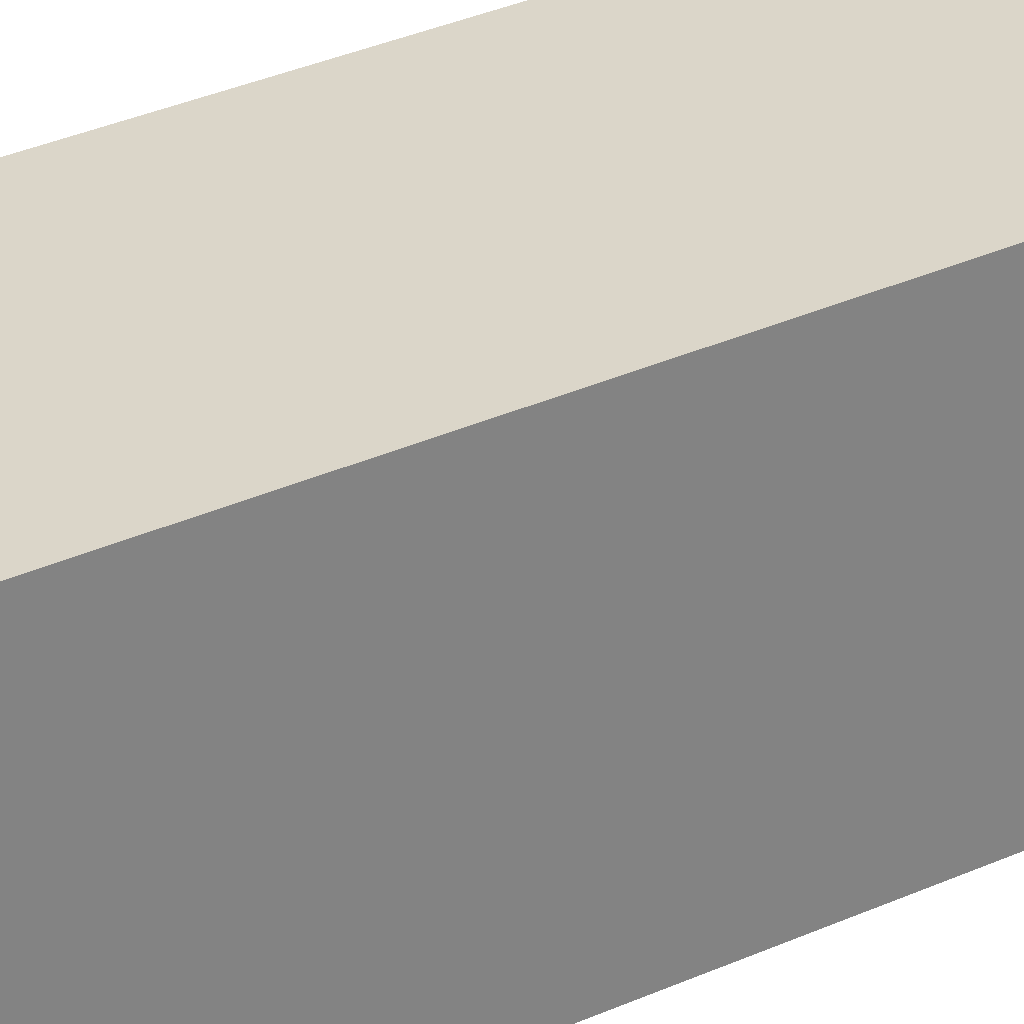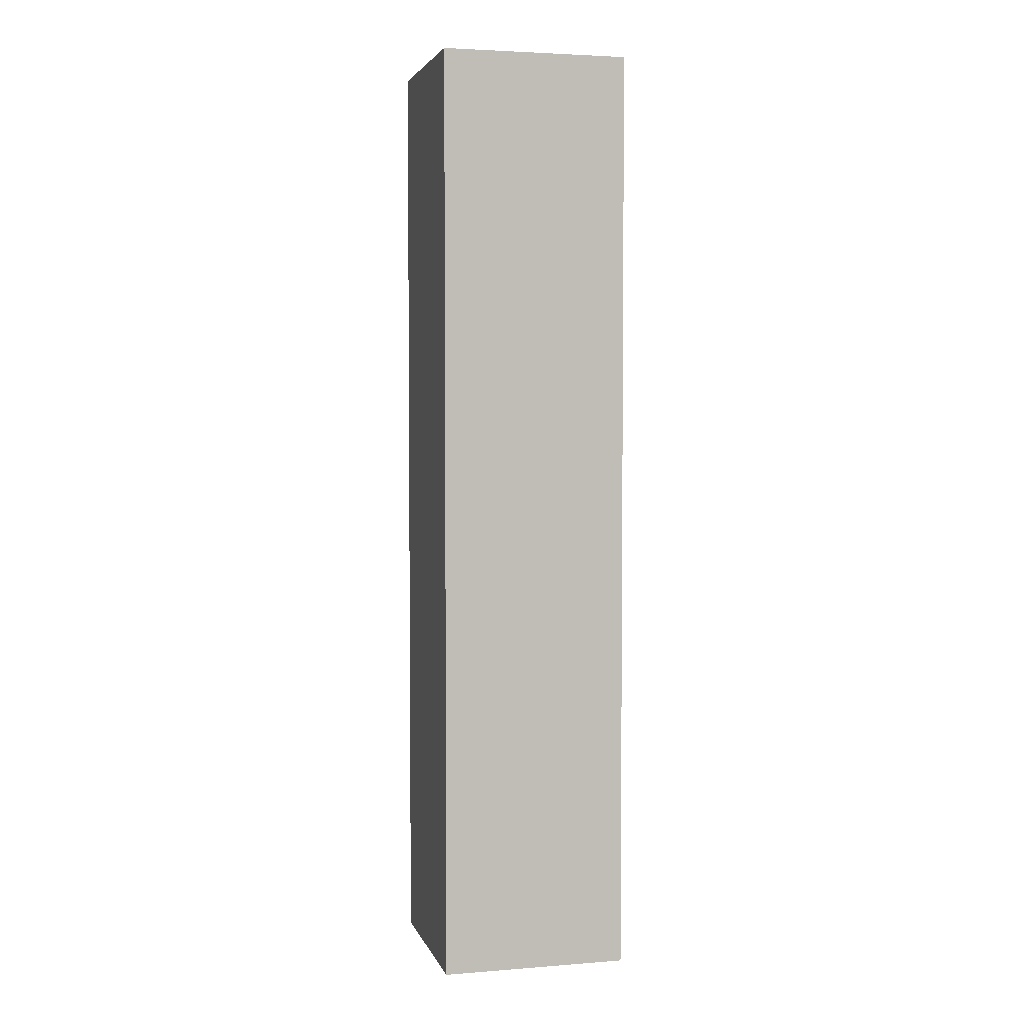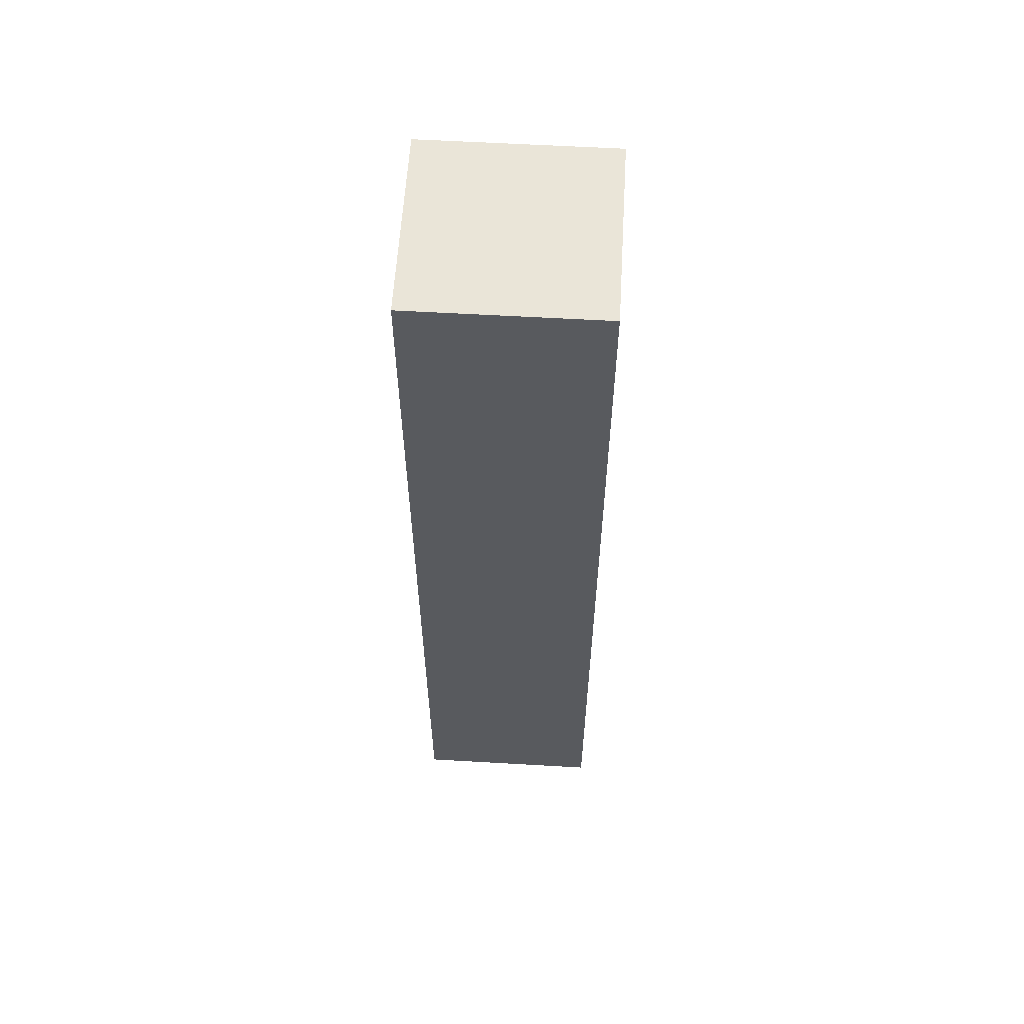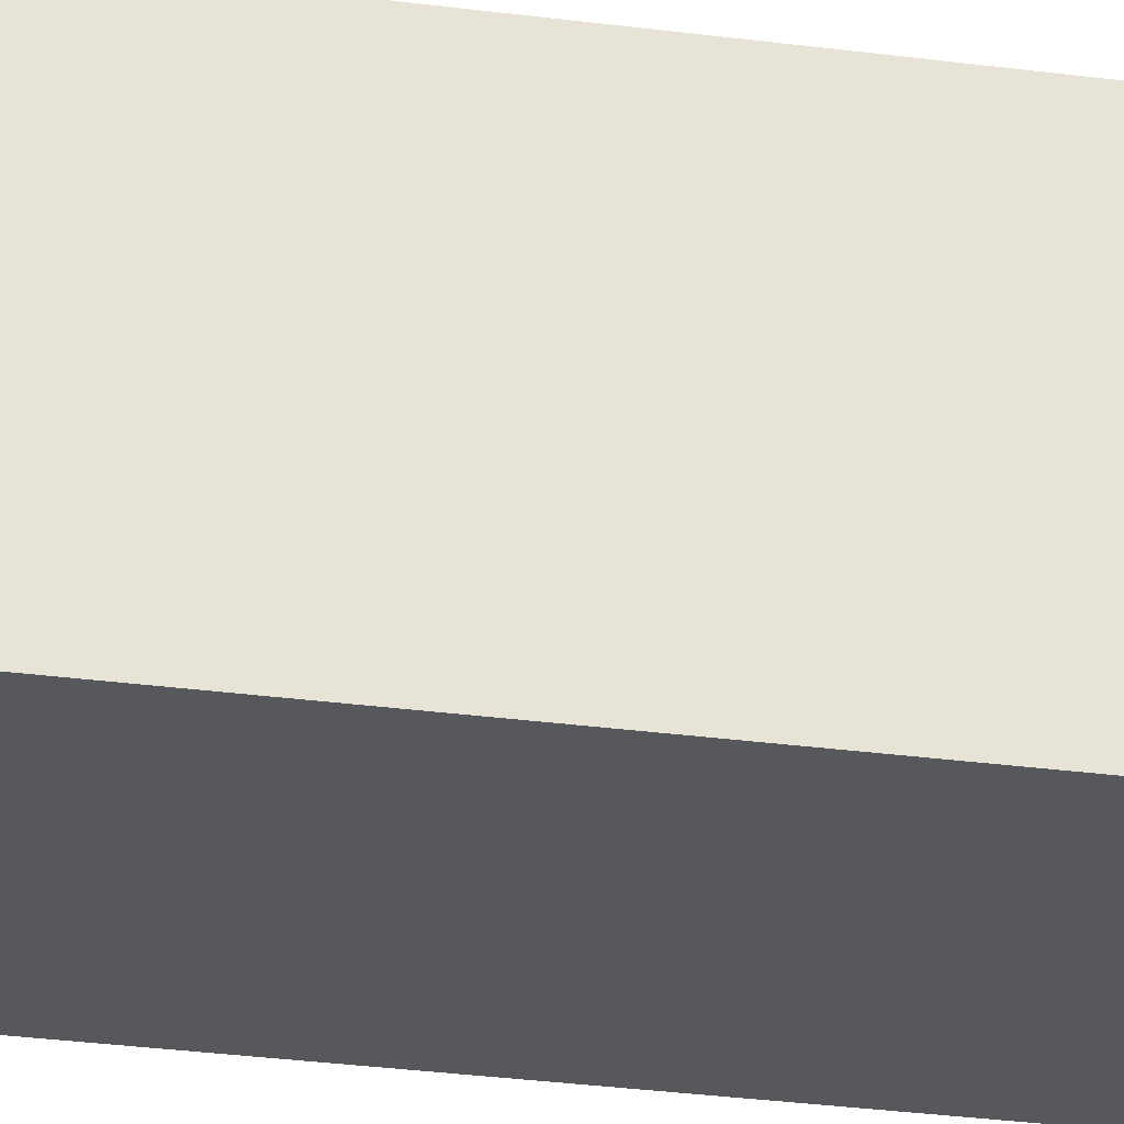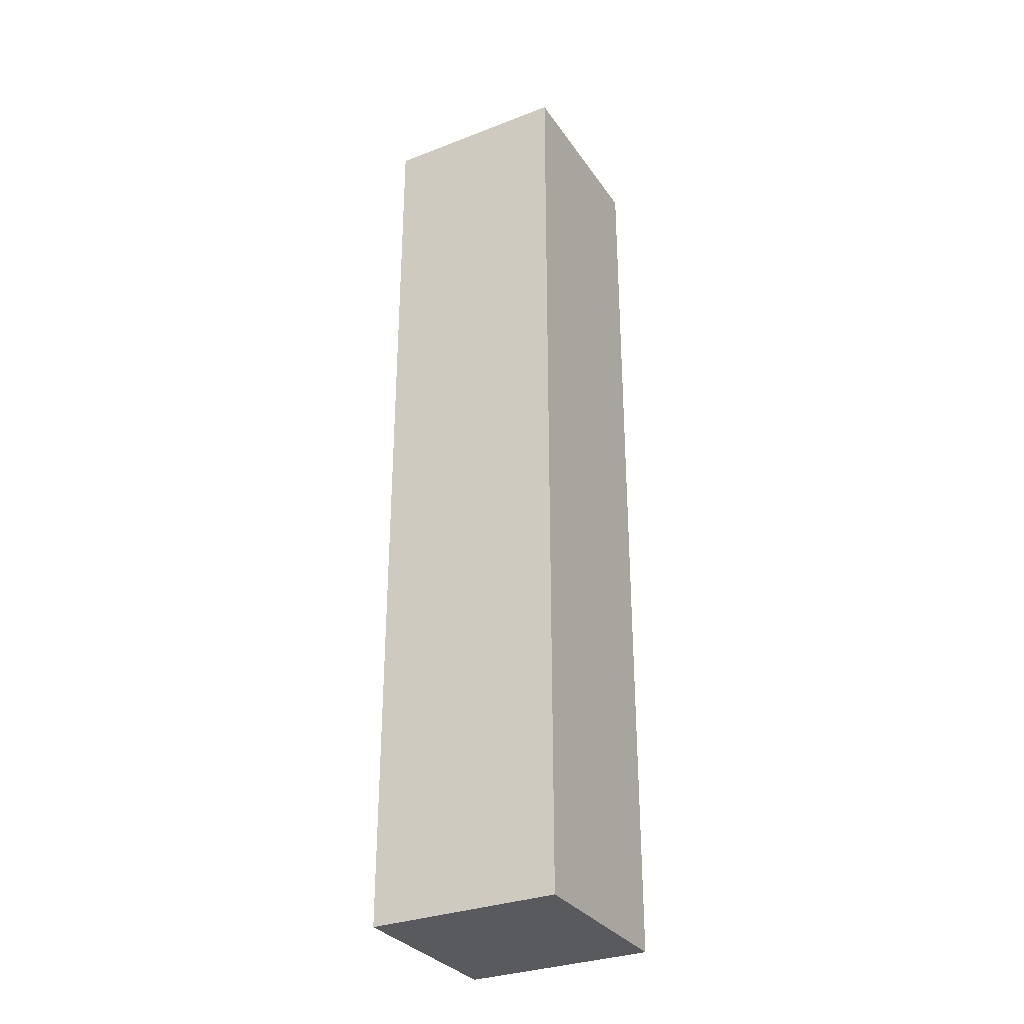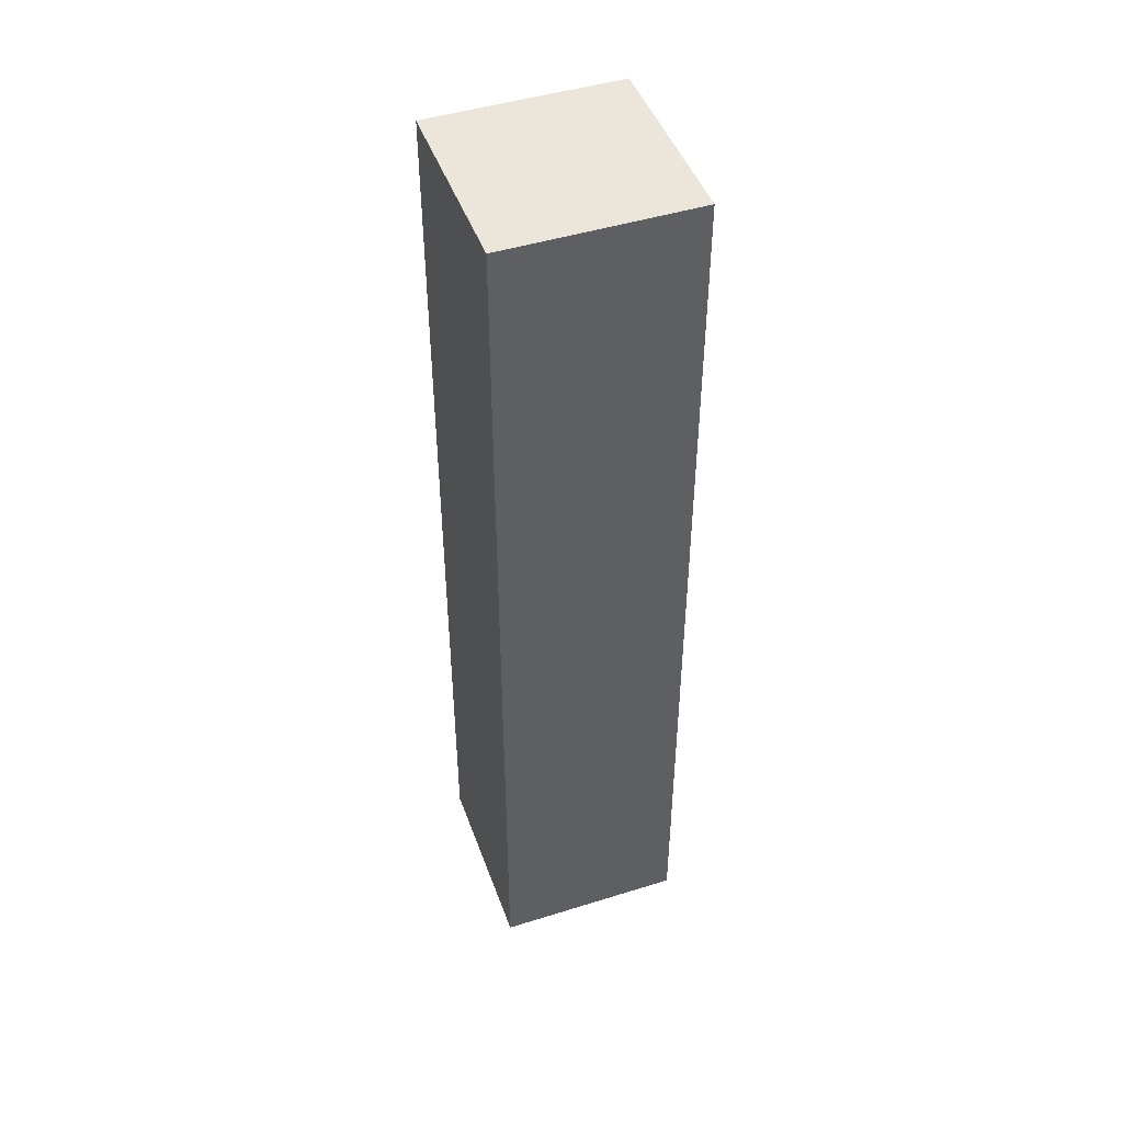
<metadata>
{"format":"obj","ext":"obj","renderer":"f3d","projection":"perspective","resolution":1024,"background":"white","views":[{"elev":30.0,"azim":-124.2,"up":"+Z"},{"elev":3.6,"azim":75.5,"up":"+Y"},{"elev":59.1,"azim":-86.6,"up":"+Y"},{"elev":-28.7,"azim":-101.4,"up":"+Z"},{"elev":-31.4,"azim":118.6,"up":"+Y"},{"elev":46.8,"azim":70.5,"up":"+Y"}]}
</metadata>
<code>
v -3 0 -6
v -3 0 -8
v -3 8 -6
v -3 8 -8
v -3 9 -6
v -3 9 -7
v -3 10 -6
v -3 10 -7
v -3 10 -8
v -1 0 -6
v -1 0 -8
v -1 8 -6
v -1 8 -8
v -1 9 -7
v -1 9 -8
v -1 10 -6
v -1 10 -7
v -1 10 -8
v -3 0 -6
v -3 8 -6
v -3 9 -6
v -3 10 -6
v -2 9 -6
v -2 10 -6
v -1 0 -6
v -1 8 -6
v -1 10 -6
v -3 0 -8
v -3 8 -8
v -3 10 -8
v -2 9 -8
v -2 10 -8
v -1 0 -8
v -1 8 -8
v -1 9 -8
v -1 10 -8
v -3 0 -6
v -1 0 -6
v -3 0 -8
v -1 0 -8
v -3 10 -6
v -2 10 -6
v -1 10 -6
v -3 10 -7
v -2 10 -7
v -1 10 -7
v -3 10 -8
v -2 10 -8
v -1 10 -8
f 3 2 1
f 4 2 3
f 5 4 3
f 6 4 5
f 7 6 5
f 8 4 6
f 8 6 7
f 9 4 8
f 10 11 12
f 12 11 13
f 12 13 14
f 14 13 15
f 12 14 16
f 14 15 17
f 16 14 17
f 17 15 18
f 23 21 20
f 23 22 21
f 24 22 23
f 25 20 19
f 26 23 20
f 26 20 25
f 26 24 23
f 27 24 26
f 29 30 31
f 31 30 32
f 28 29 33
f 29 31 34
f 33 29 34
f 31 32 35
f 34 31 35
f 35 32 36
f 39 38 37
f 40 38 39
f 41 42 44
f 42 43 45
f 44 42 45
f 45 43 46
f 44 45 47
f 45 46 48
f 47 45 48
f 48 46 49

</code>
